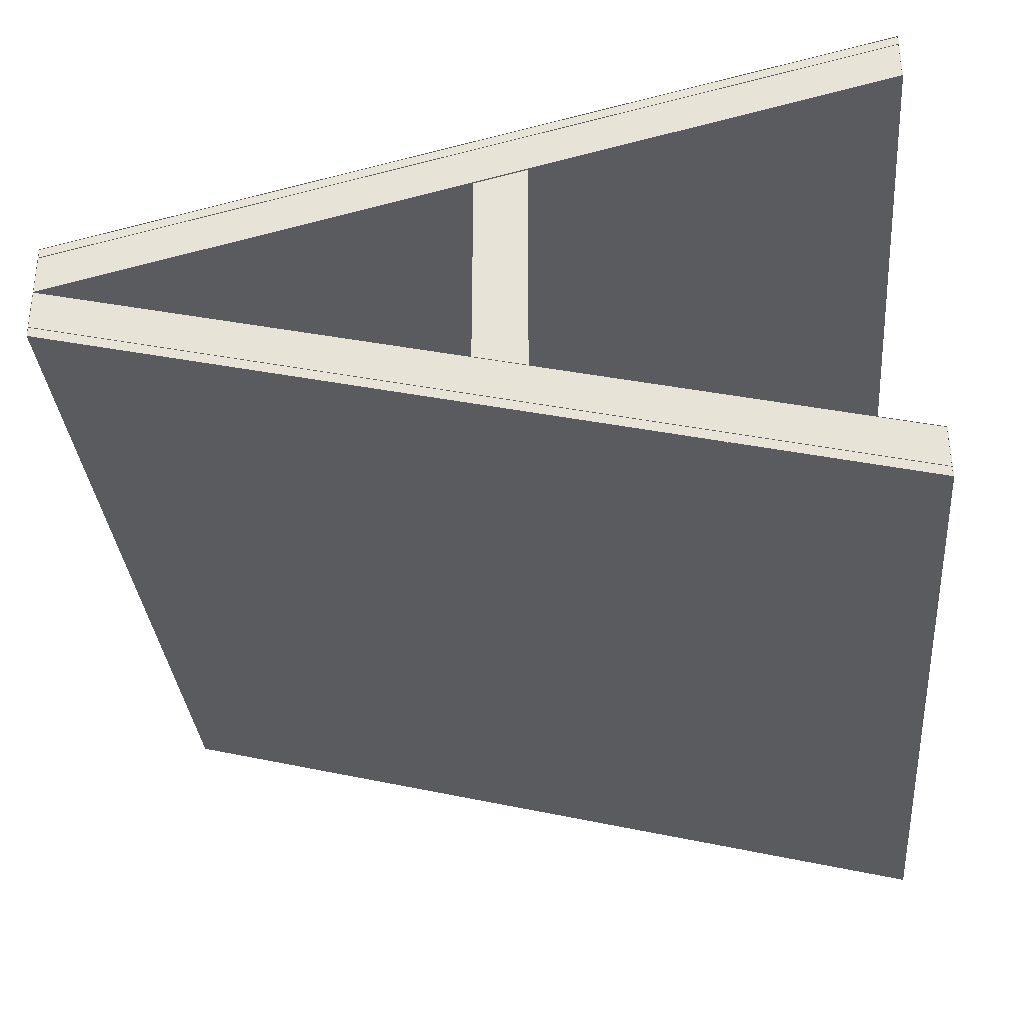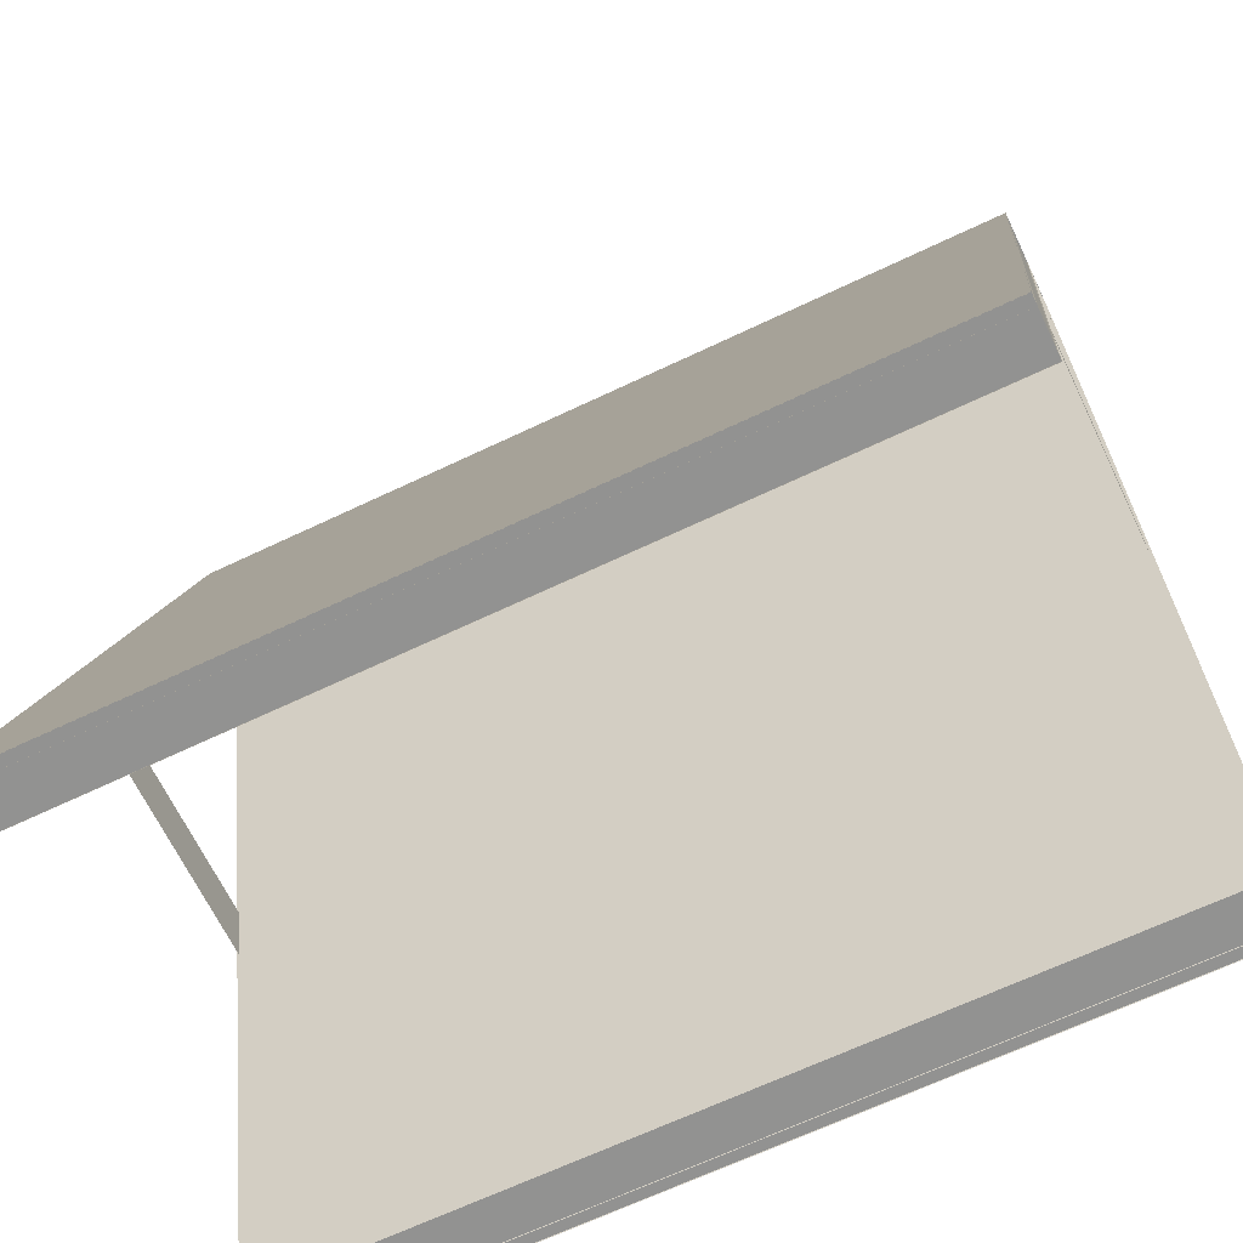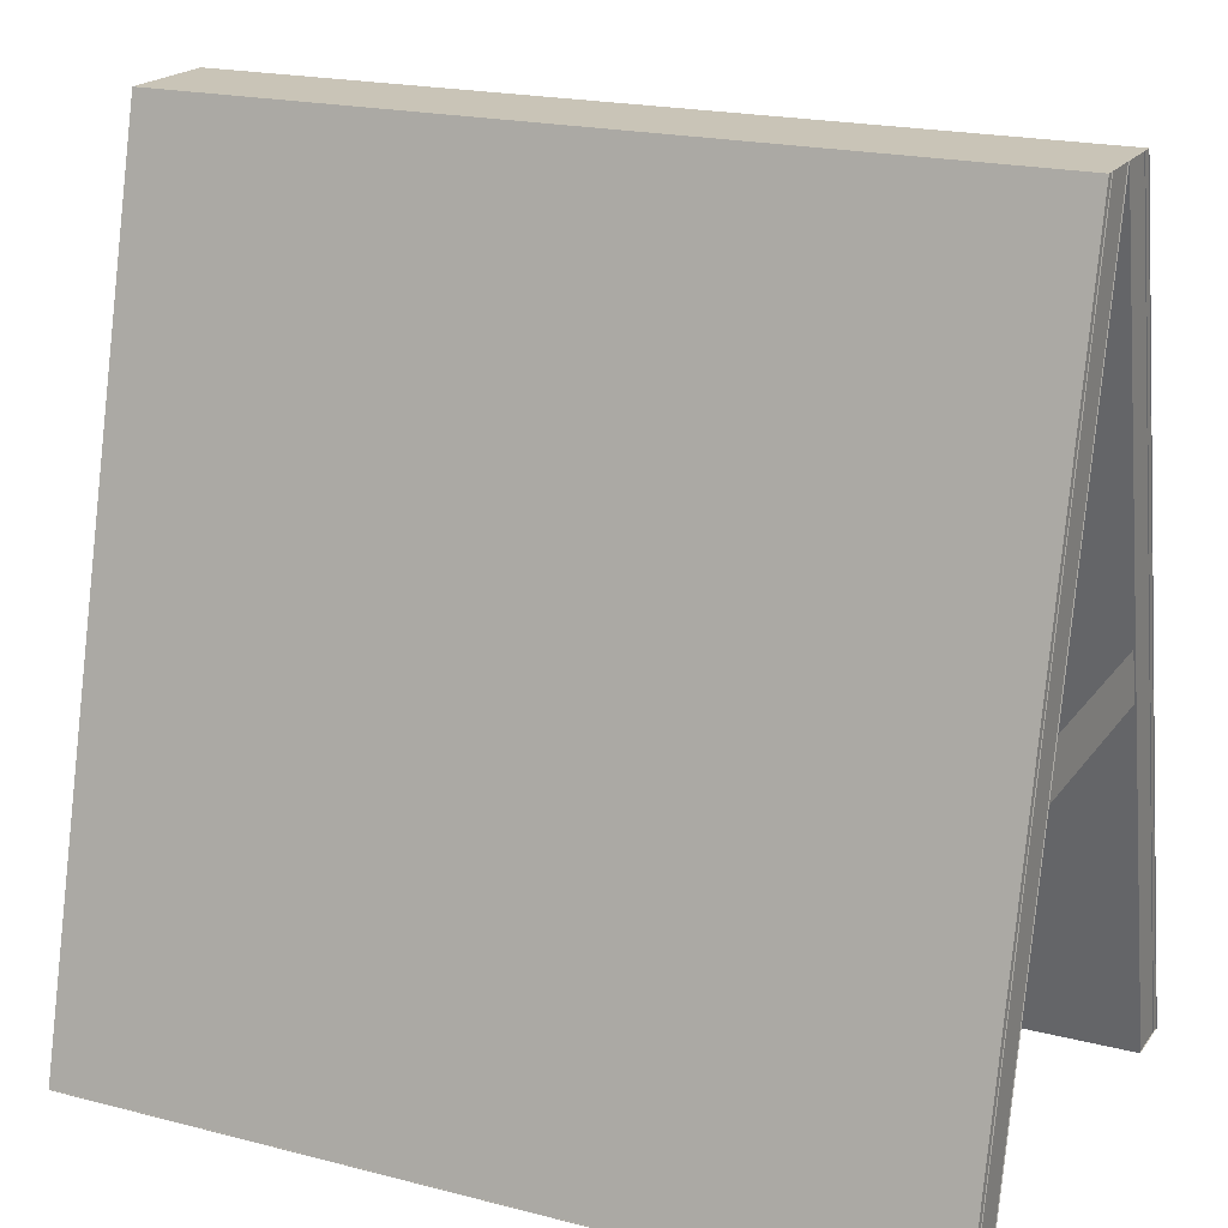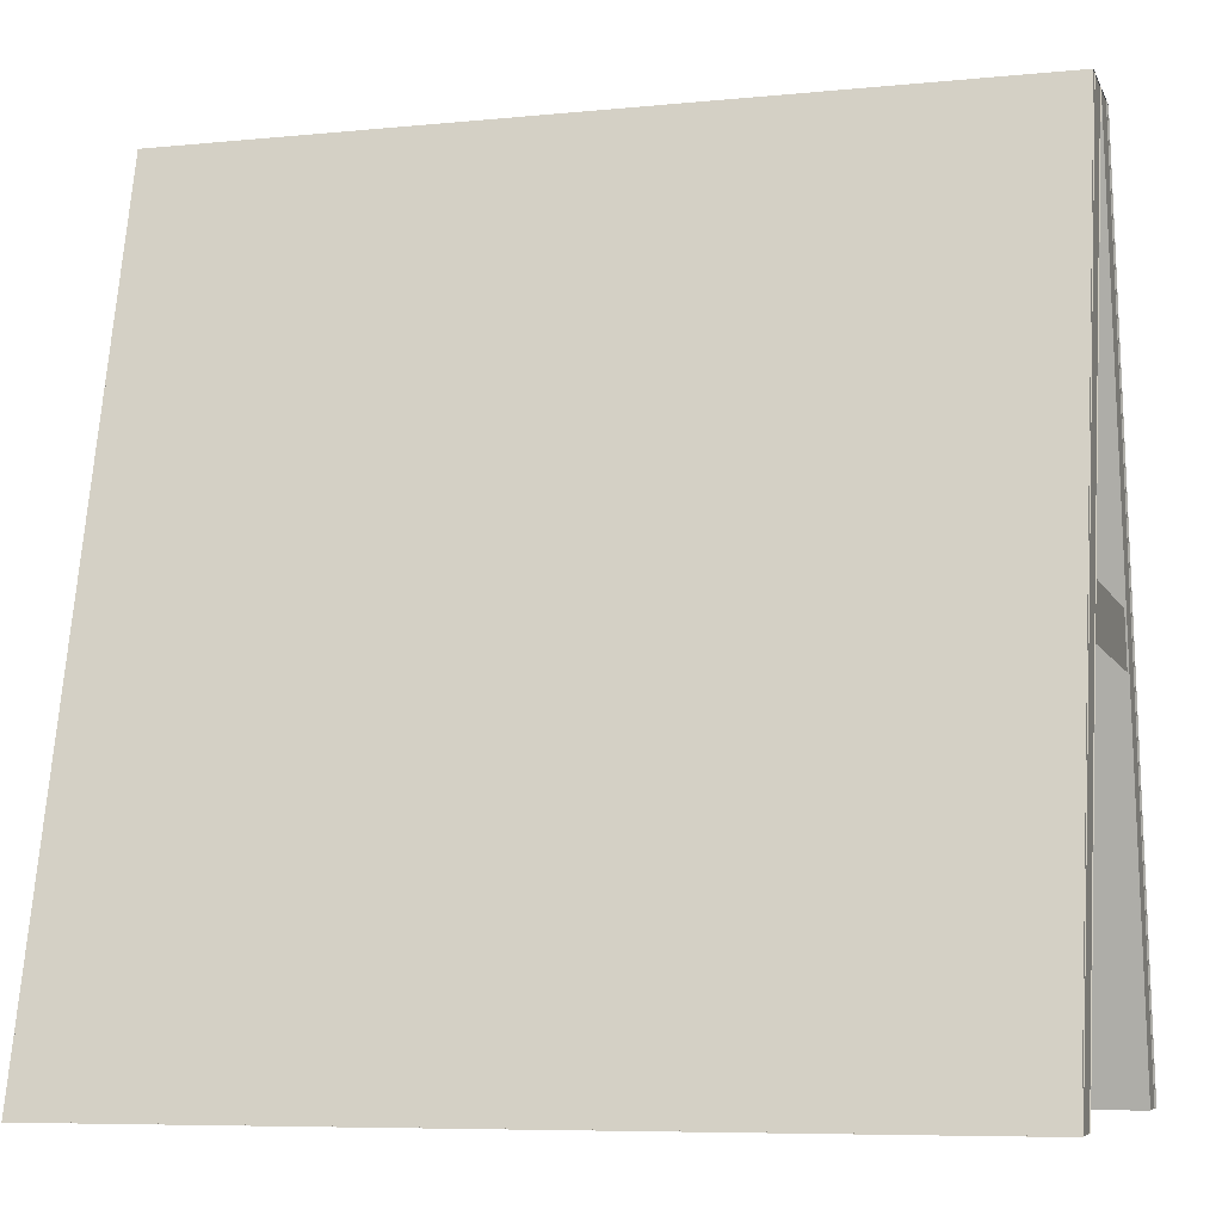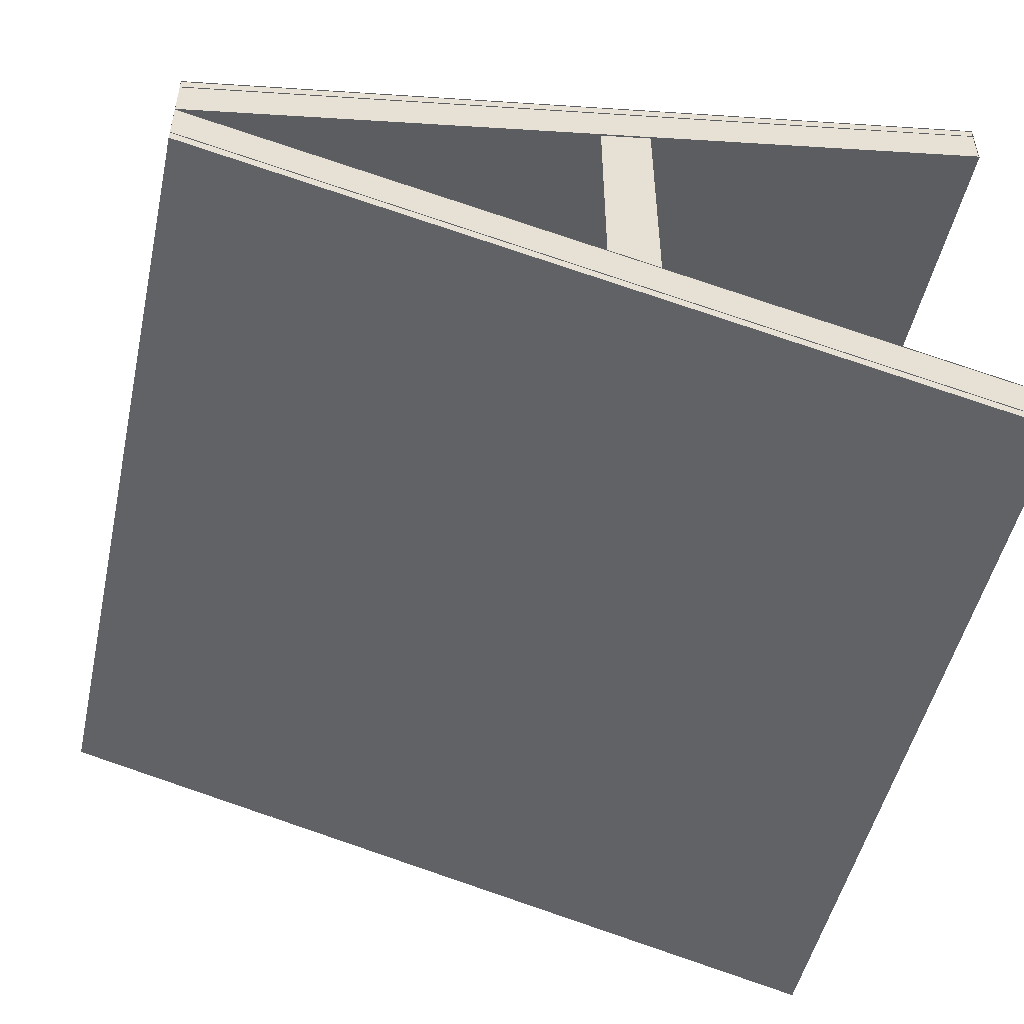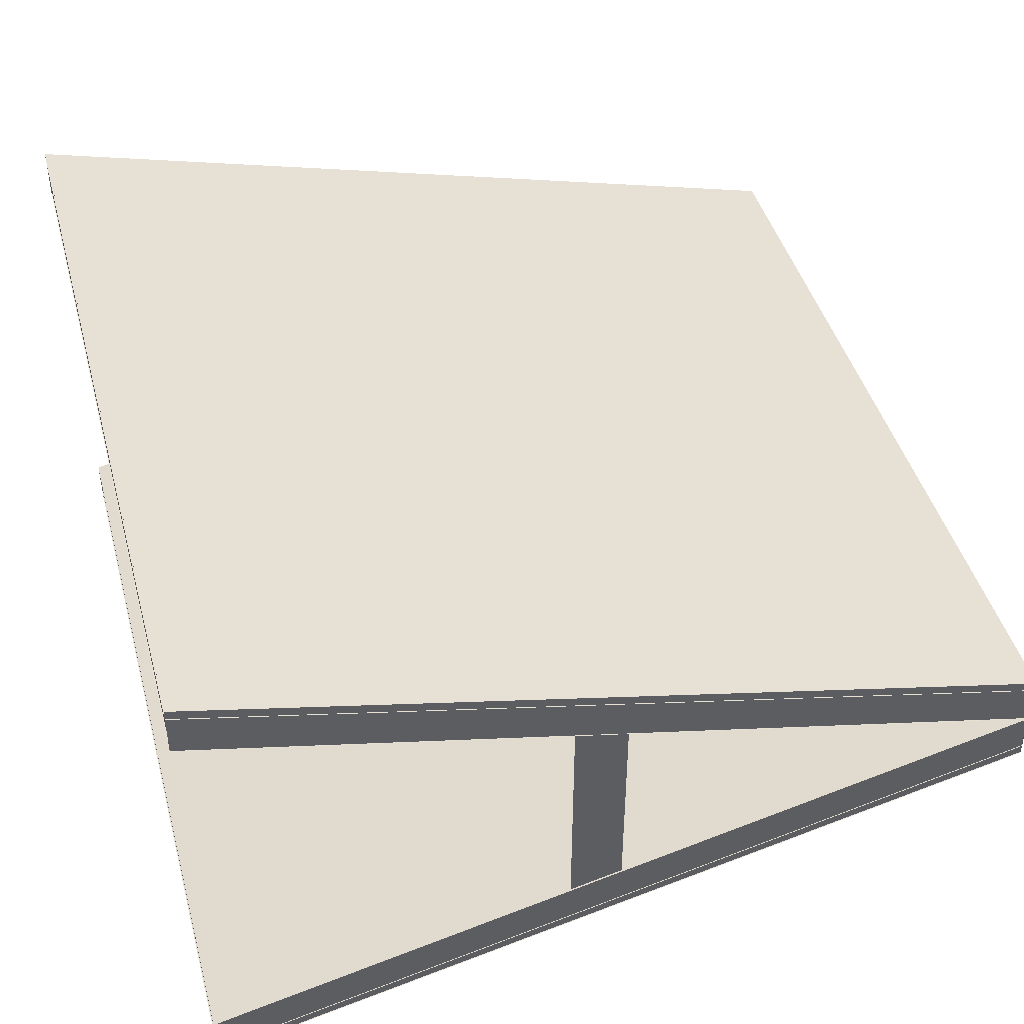
<metadata>
{"format":"obj","ext":"obj","renderer":"f3d","projection":"perspective","resolution":1024,"background":"white","views":[{"elev":-33.3,"azim":-84.9,"up":"+Z"},{"elev":-66.2,"azim":25.6,"up":"+Y"},{"elev":19.9,"azim":25.4,"up":"+Y"},{"elev":-7.2,"azim":-164.0,"up":"+Y"},{"elev":-49.9,"azim":-102.4,"up":"+Z"},{"elev":44.1,"azim":74.9,"up":"+Z"}]}
</metadata>
<code>
v 1 1 0.5625
v 1 1 0.4375
v 0 1 0.4375
v 0 1 0.5625
v -1.192e-07 0 0.1875
v 1 0 0.1875
v -1.192e-07 0 0.2
v 0 1 0.45
v 1 1 0.45
v 1 0 0.2
v 1 0 0.25
v 1 1 0.5
v 0 1 0.5
v -1.192e-07 0 0.25
v 1 0 0.8125
v 0 0 0.8125
v 1 0 0.8
v 1 1 0.55
v 0 1 0.55
v 0 0 0.8
v 0 0 0.75
v 1 0 0.75
v 0.0009999 0 0.25
v 0.0009999 1 0.5
v 0.0009999 1 0.4375
v 0.0009999 0 0.1875
v 0.001 0 0.8125
v 0.0009999 1 0.5625
v 0.001 0 0.75
v 0.999 0 0.75
v 0.999 1 0.5
v 0.999 1 0.5625
v 0.999 0 0.8125
v 0.999 0 0.1875
v 0.999 1 0.4375
v 0.999 0 0.25
v 0.998 0.4375 0.3125
v 0.998 0.5 0.3125
v 0.998 0.5 0.6875
v 0.998 0.4375 0.6875
v 0.002 0.4375 0.6875
v 0.002 0.5 0.6875
v 0.002 0.5 0.3125
v 0.002 0.4375 0.3125
v 0 0.001 0.8125
v 0 0.001 0.75
v 1 0.001 0.75
v 1 0.001 0.8125
v -1.192e-07 0.001 0.25
v -1.192e-07 0.001 0.1875
v 1 0.001 0.1875
v 1 0.001 0.25
g cep_scholar_rack_wands
f 1 2 3 4
f 5 3 2 6
f 7 8 9 10
f 11 12 13 14
f 15 1 4 16
f 17 18 19 20
f 21 13 12 22
f 23 24 25 26
f 27 28 24 29
f 30 31 32 33
f 34 35 31 36
f 37 38 39 40
f 41 42 43 44
f 45 46 47 48
f 49 50 51 52

</code>
